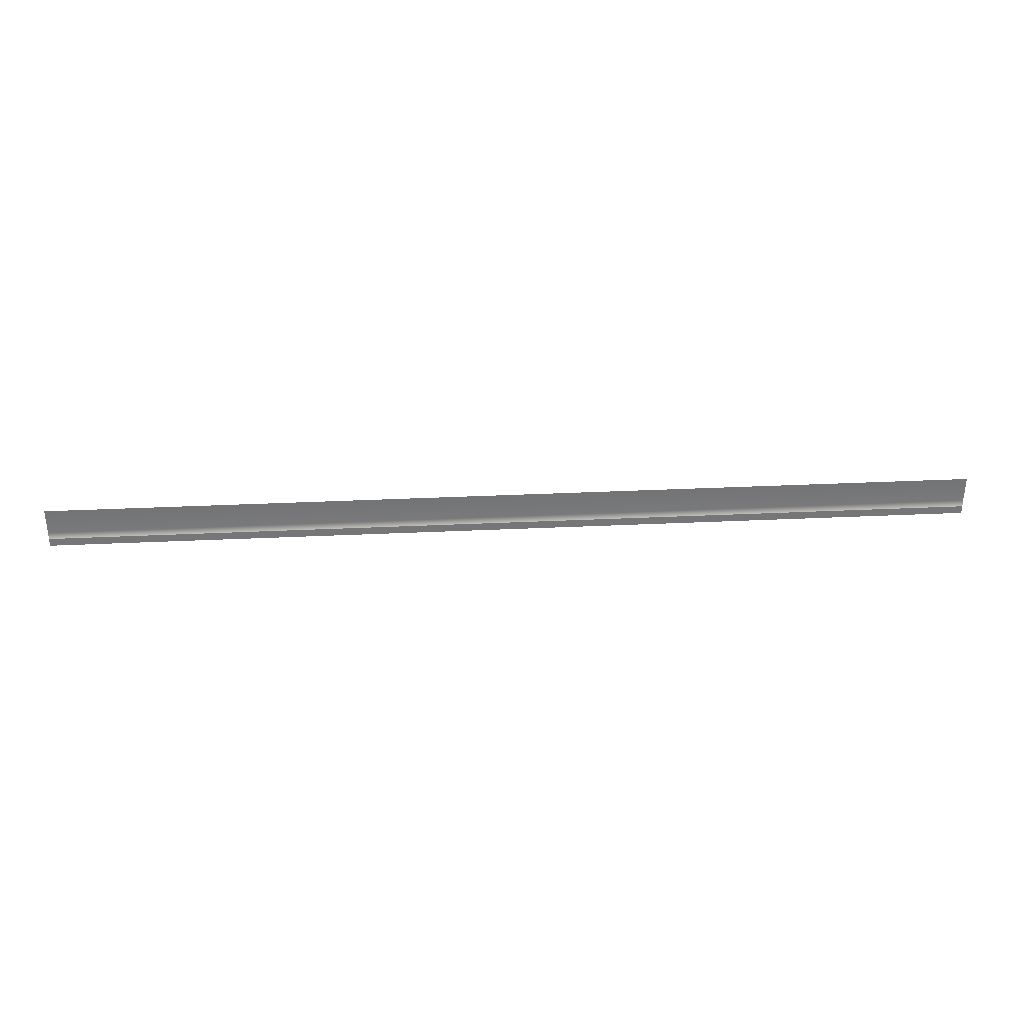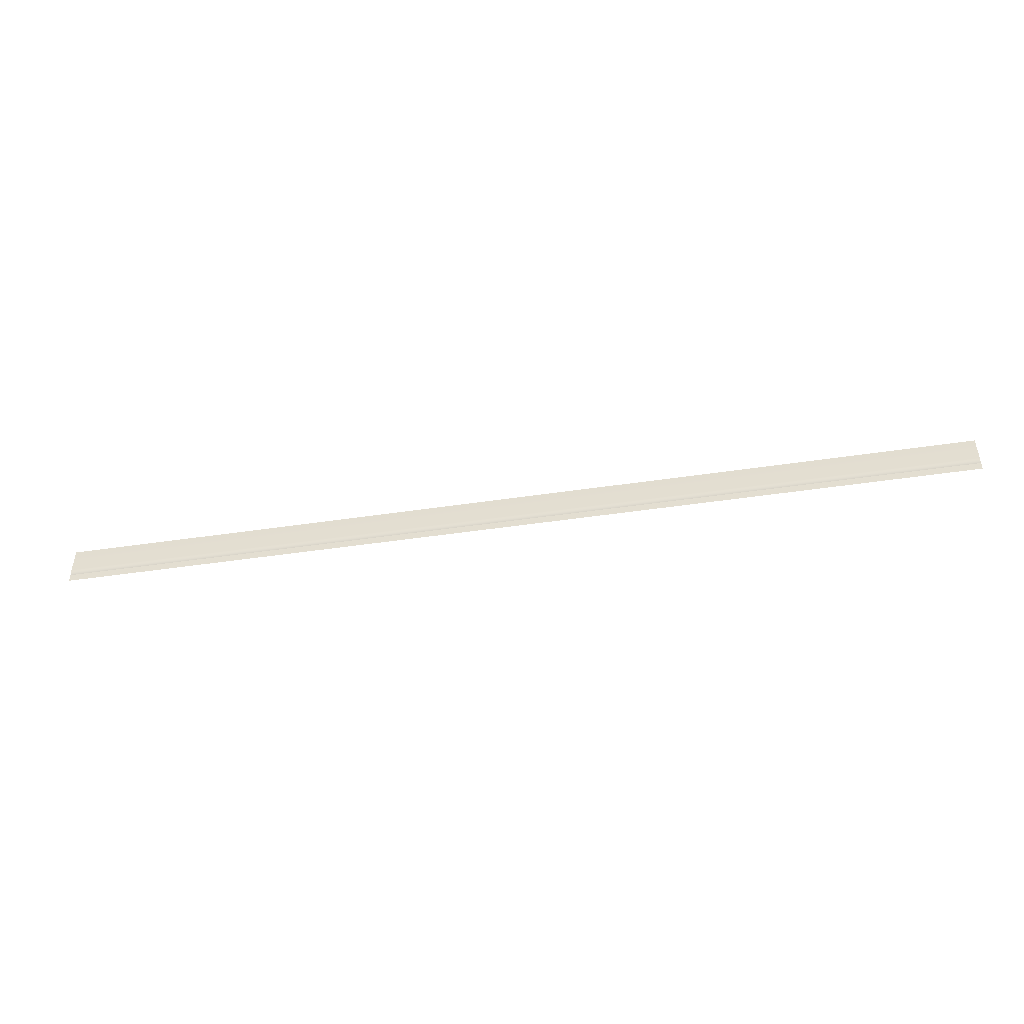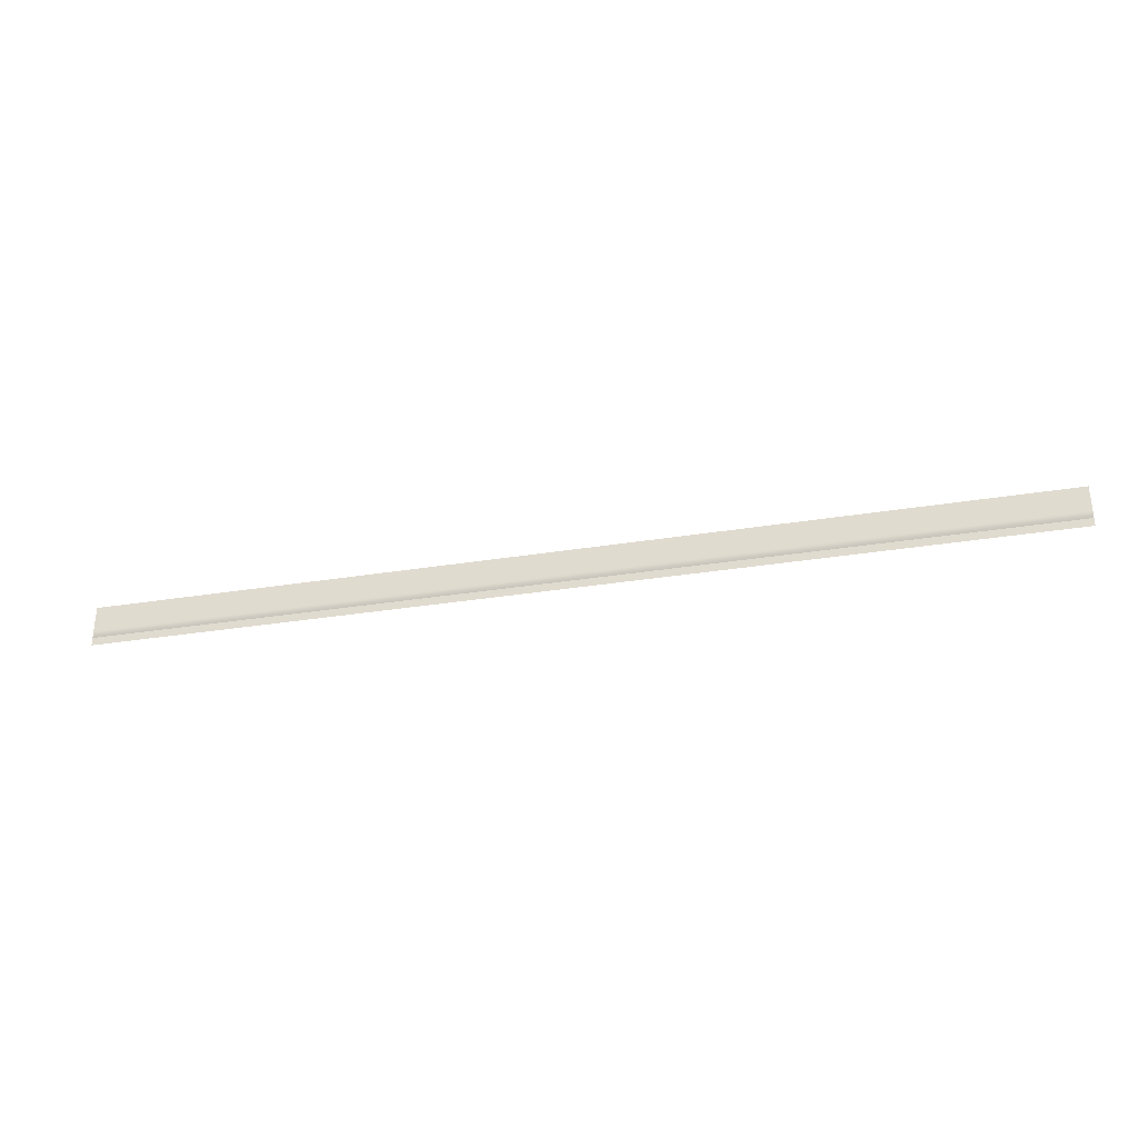
<metadata>
{"format":"obj","ext":"obj","renderer":"f3d","projection":"perspective","resolution":1024,"background":"white","views":[{"elev":33.4,"azim":176.3,"up":"+Z"},{"elev":-46.4,"azim":9.7,"up":"+Z"},{"elev":-32.2,"azim":12.8,"up":"+Z"}]}
</metadata>
<code>
o Plane
v -61.02 -0.2117 -2.092
v 60.94 -0.2117 -2.092
v 60.94 -0.2117 -3.158
v -61.02 -0.2117 -3.158
v 60.94 -0.2624 -1.165
v -61.02 -0.2624 -1.165
v -61.02 -0.2117 2.272
v 60.94 -0.2117 2.272
v -61.02 -0.2117 -2.092
v 60.94 -0.2117 -2.092
f 2 4 1
f 2 9 1
f 2 3 4
f 2 10 9
f 2 6 5
f 8 6 7
f 2 1 6
f 8 5 6

</code>
